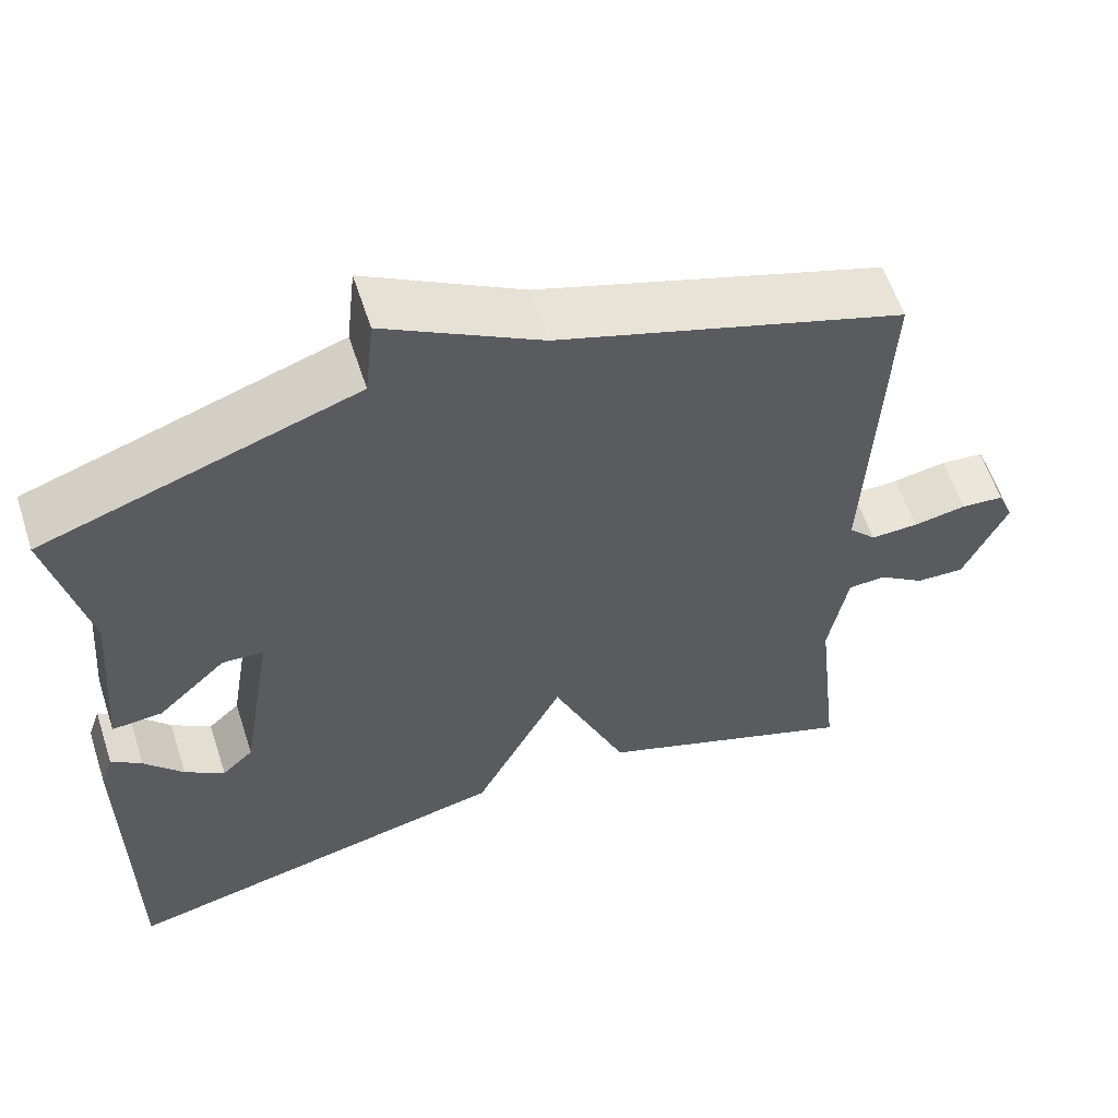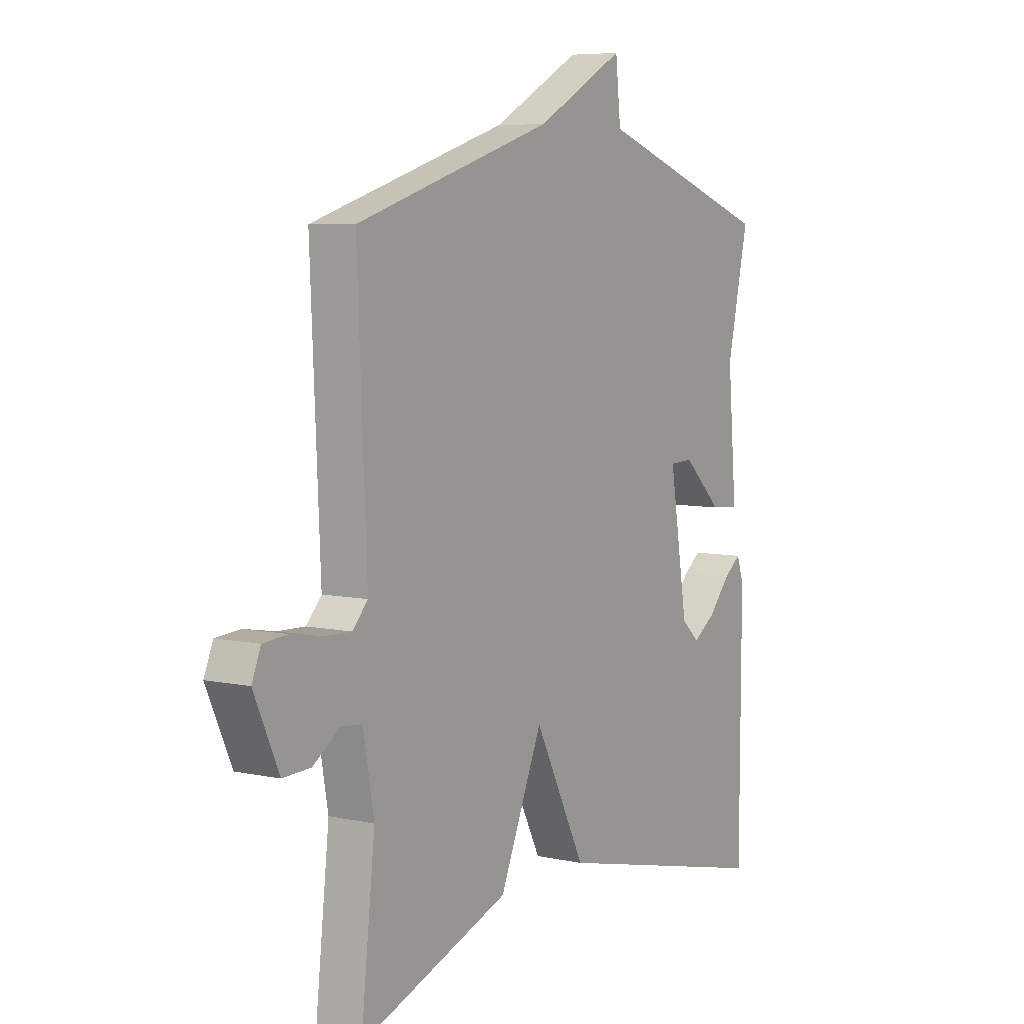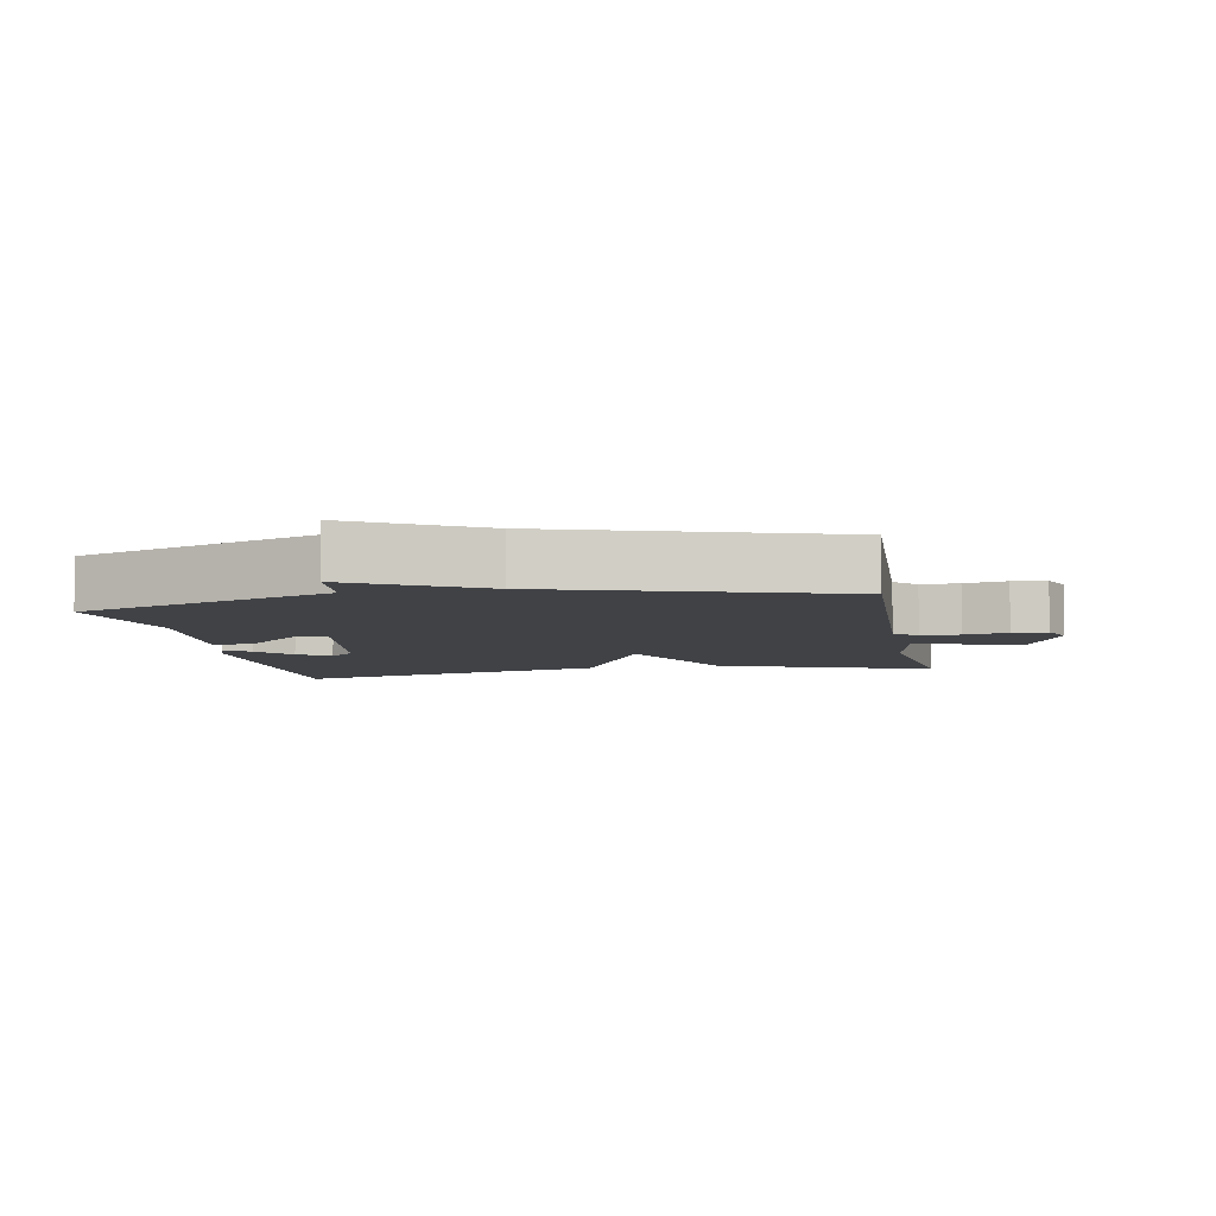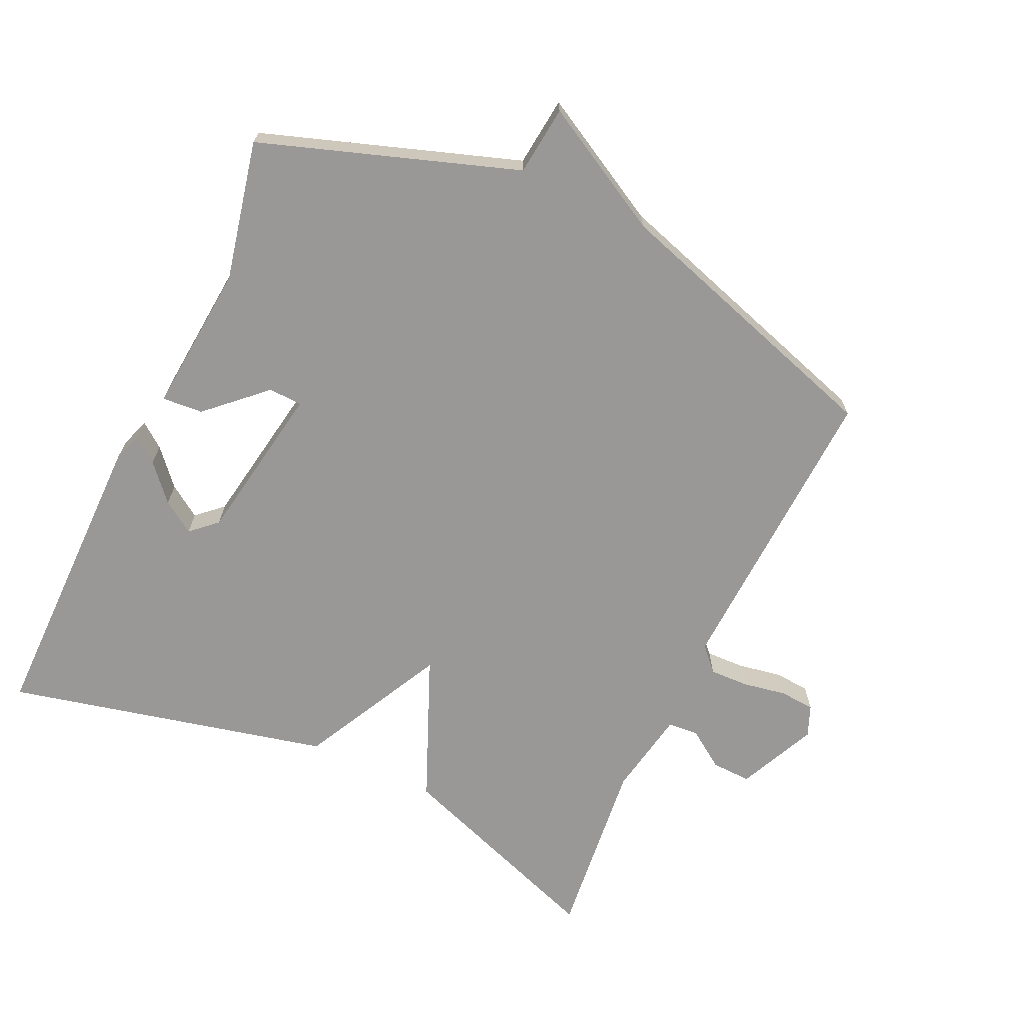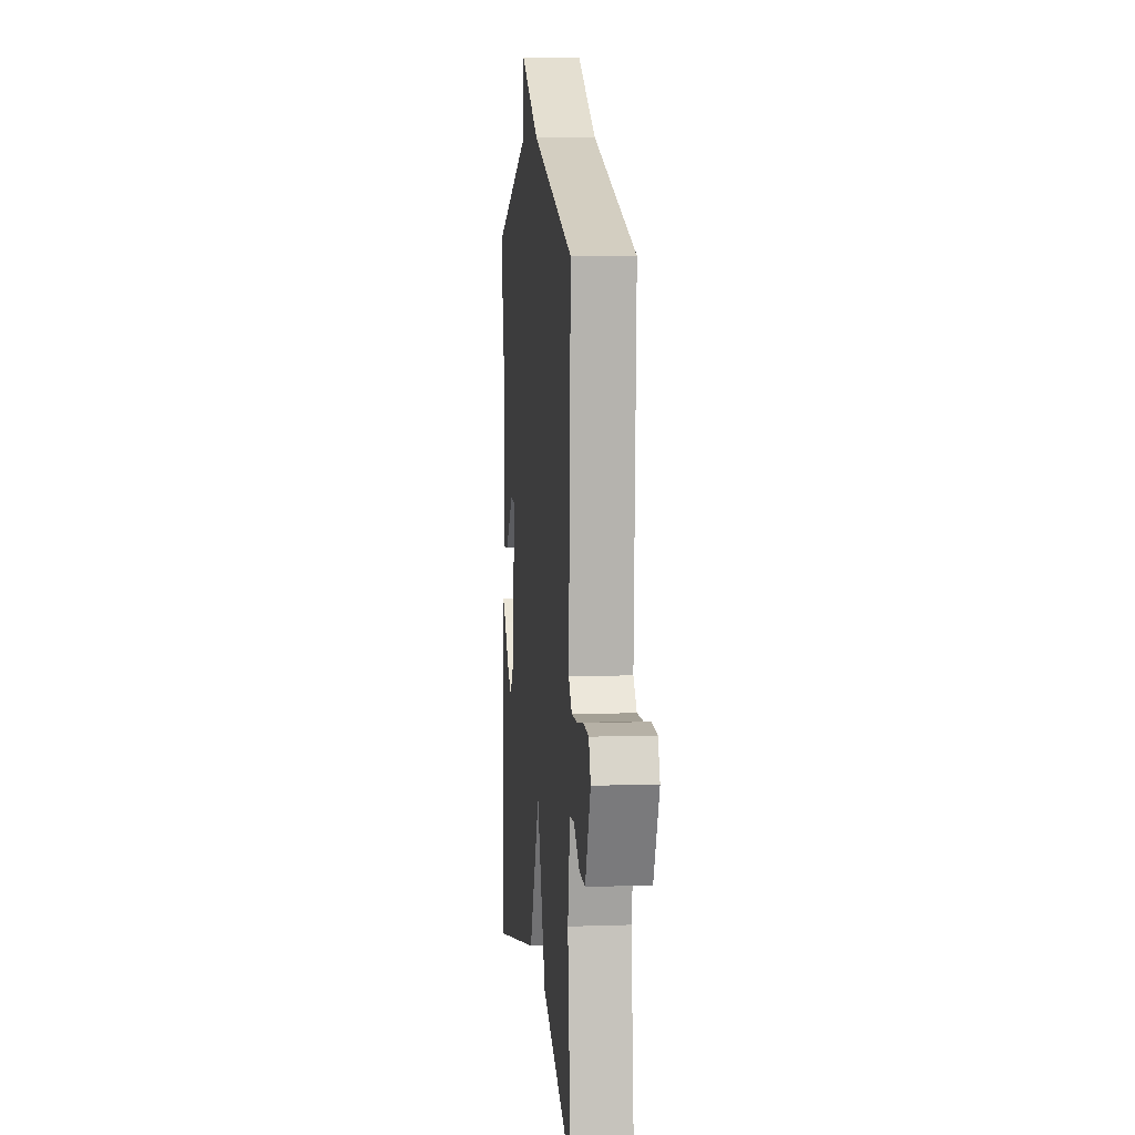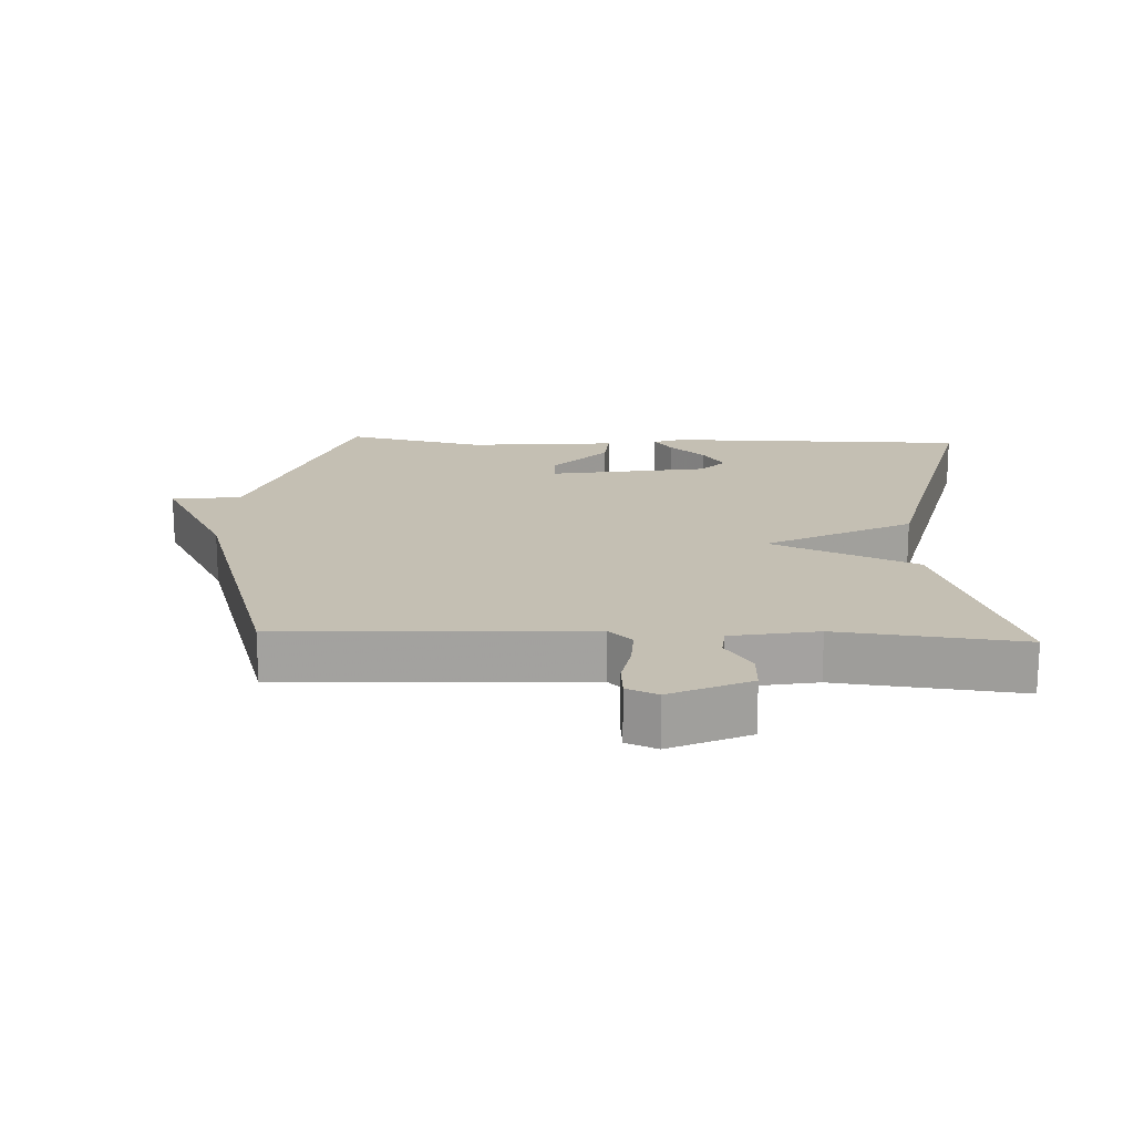
<metadata>
{"format":"obj","ext":"obj","renderer":"f3d","projection":"perspective","resolution":1024,"background":"white","views":[{"elev":58.9,"azim":-18.0,"up":"+Z"},{"elev":6.6,"azim":122.6,"up":"+Z"},{"elev":-6.5,"azim":10.7,"up":"+Y"},{"elev":-68.6,"azim":-25.1,"up":"+Y"},{"elev":7.7,"azim":84.5,"up":"+Z"},{"elev":17.7,"azim":92.4,"up":"+Y"}]}
</metadata>
<code>
v 0.5 0.07 -0.5
v 0.18 0.07 -0.386
v 0.089 0.07 -0.171
v -0.02 0.07 -0.386
v -0.5 0.07 -0.5
v -0.502 0.07 -0.05
v -0.487 0.07 -0.006
v -0.45 0.07 -0.034
v -0.403 0.07 -0.087
v -0.355 0.07 -0.119
v -0.317 0.07 -0.084
v -0.278 0.07 0.153
v -0.328 0.07 0.155
v -0.412 0.07 0.076
v -0.473 0.07 0.071
v -0.454 0.07 0.293
v -0.5 0.07 0.5
v -0.12 0.07 0.631
v -0.109 0.07 0.734
v 0.08 0.07 0.631
v 0.5 0.07 0.5
v 0.48 0.07 0.05
v 0.513 0.07 0.015
v 0.571 0.07 0.017
v 0.636 0.07 0.029
v 0.688 0.07 0.025
v 0.707 0.07 -0.021
v 0.654 0.07 -0.138
v 0.595 0.07 -0.136
v 0.538 0.07 -0.097
v 0.493 0.07 -0.101
v 0.47 0.07 -0.229
v 0.5 0 -0.5
v 0.18 0 -0.386
v 0.089 0 -0.171
v -0.02 0 -0.386
v -0.5 0 -0.5
v -0.502 0 -0.05
v -0.487 0 -0.006
v -0.45 0 -0.034
v -0.403 0 -0.087
v -0.355 0 -0.119
v -0.317 0 -0.084
v -0.278 0 0.153
v -0.328 0 0.155
v -0.412 0 0.076
v -0.473 0 0.071
v -0.454 0 0.293
v -0.5 0 0.5
v -0.12 0 0.631
v -0.109 0 0.734
v 0.08 0 0.631
v 0.5 0 0.5
v 0.48 0 0.05
v 0.513 0 0.015
v 0.571 0 0.017
v 0.636 0 0.029
v 0.688 0 0.025
v 0.707 0 -0.021
v 0.654 0 -0.138
v 0.595 0 -0.136
v 0.538 0 -0.097
v 0.493 0 -0.101
v 0.47 0 -0.229
f 28 29 30
f 27 28 30
f 26 27 30
f 25 26 30
f 24 25 30
f 23 24 30 31
f 22 23 31 32
f 20 21 22
f 20 22 32
f 19 20 32
f 18 19 32
f 16 17 18 32
f 13 14 15 16
f 12 13 16
f 7 8 9
f 6 7 9
f 5 6 9
f 5 9 10
f 5 10 11
f 4 5 11
f 3 4 11
f 1 2 3
f 32 1 3
f 12 16 32
f 3 11 12 32
f 62 61 60
f 62 60 59
f 62 59 58
f 62 58 57
f 62 57 56
f 63 62 56 55
f 64 63 55 54
f 54 53 52
f 64 54 52
f 64 52 51
f 64 51 50
f 64 50 49 48
f 48 47 46 45
f 48 45 44
f 41 40 39
f 41 39 38
f 41 38 37
f 42 41 37
f 43 42 37
f 43 37 36
f 43 36 35
f 35 34 33
f 35 33 64
f 64 48 44
f 64 44 43 35
f 1 33 34 2
f 2 34 35 3
f 3 35 36 4
f 4 36 37 5
f 5 37 38 6
f 6 38 39 7
f 7 39 40 8
f 8 40 41 9
f 9 41 42 10
f 10 42 43 11
f 11 43 44 12
f 12 44 45 13
f 13 45 46 14
f 14 46 47 15
f 15 47 48 16
f 16 48 49 17
f 17 49 50 18
f 18 50 51 19
f 19 51 52 20
f 20 52 53 21
f 21 53 54 22
f 22 54 55 23
f 23 55 56 24
f 24 56 57 25
f 25 57 58 26
f 26 58 59 27
f 27 59 60 28
f 28 60 61 29
f 29 61 62 30
f 30 62 63 31
f 31 63 64 32
f 32 64 33 1

</code>
